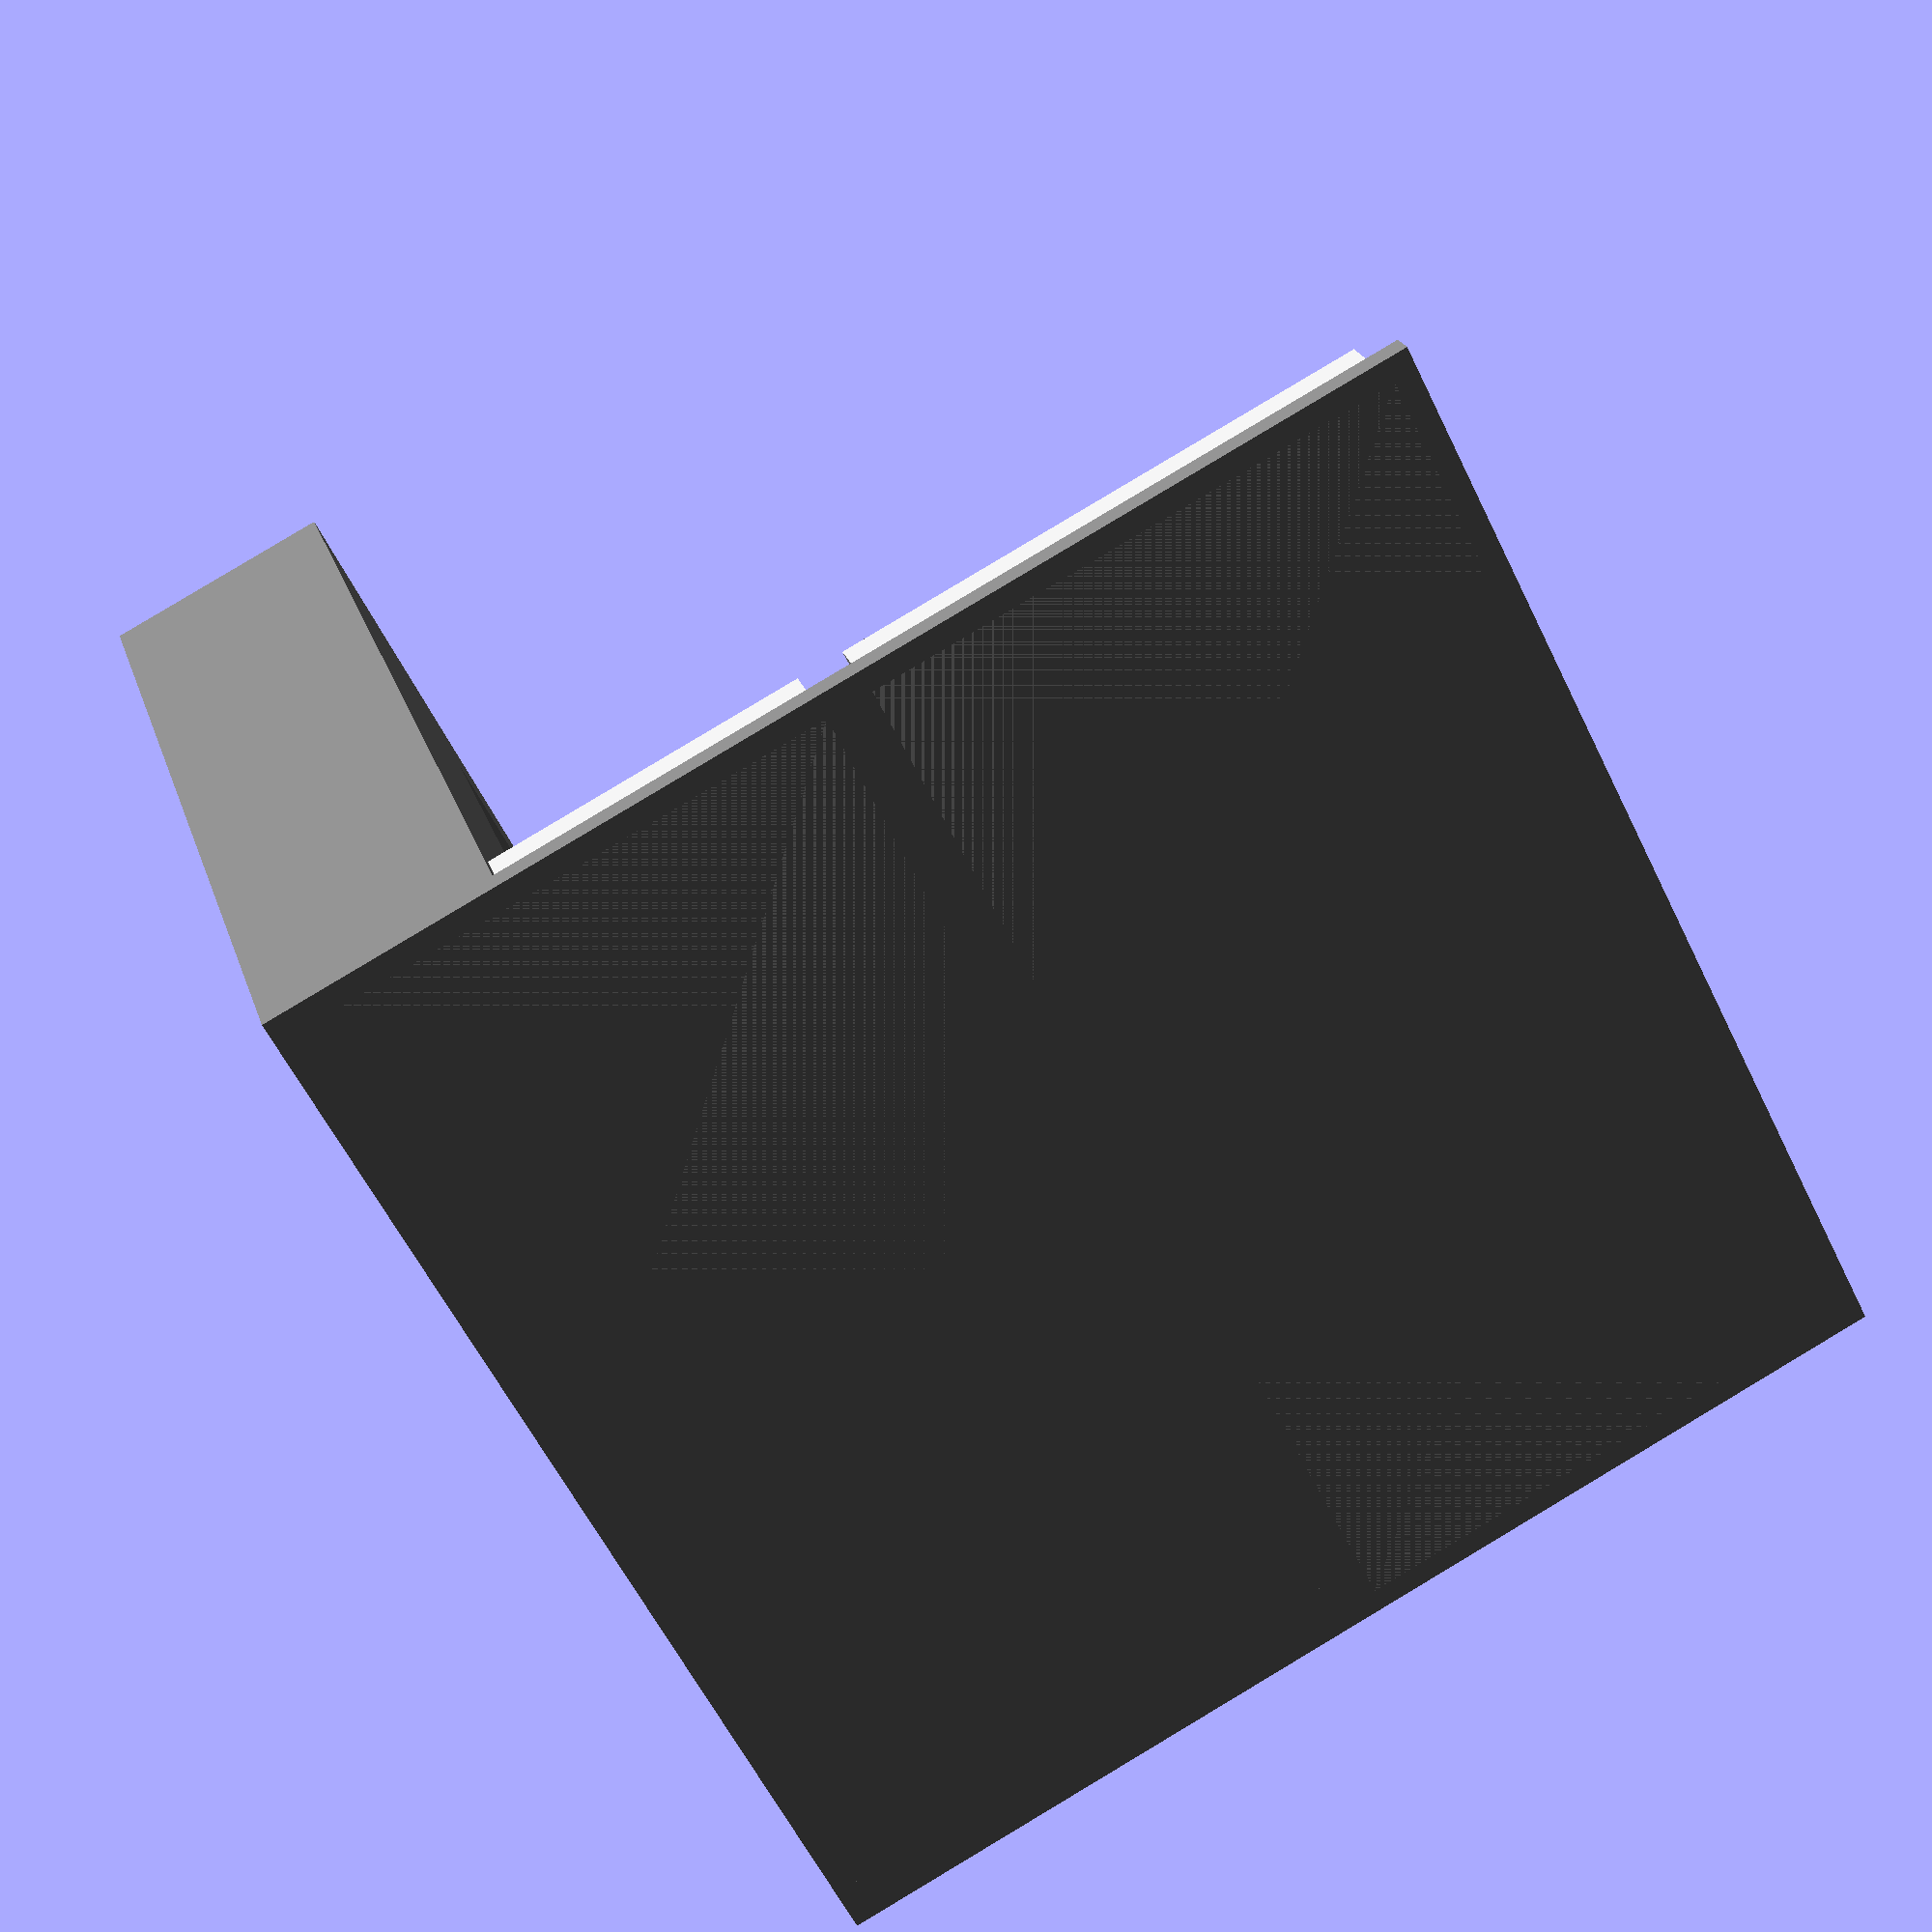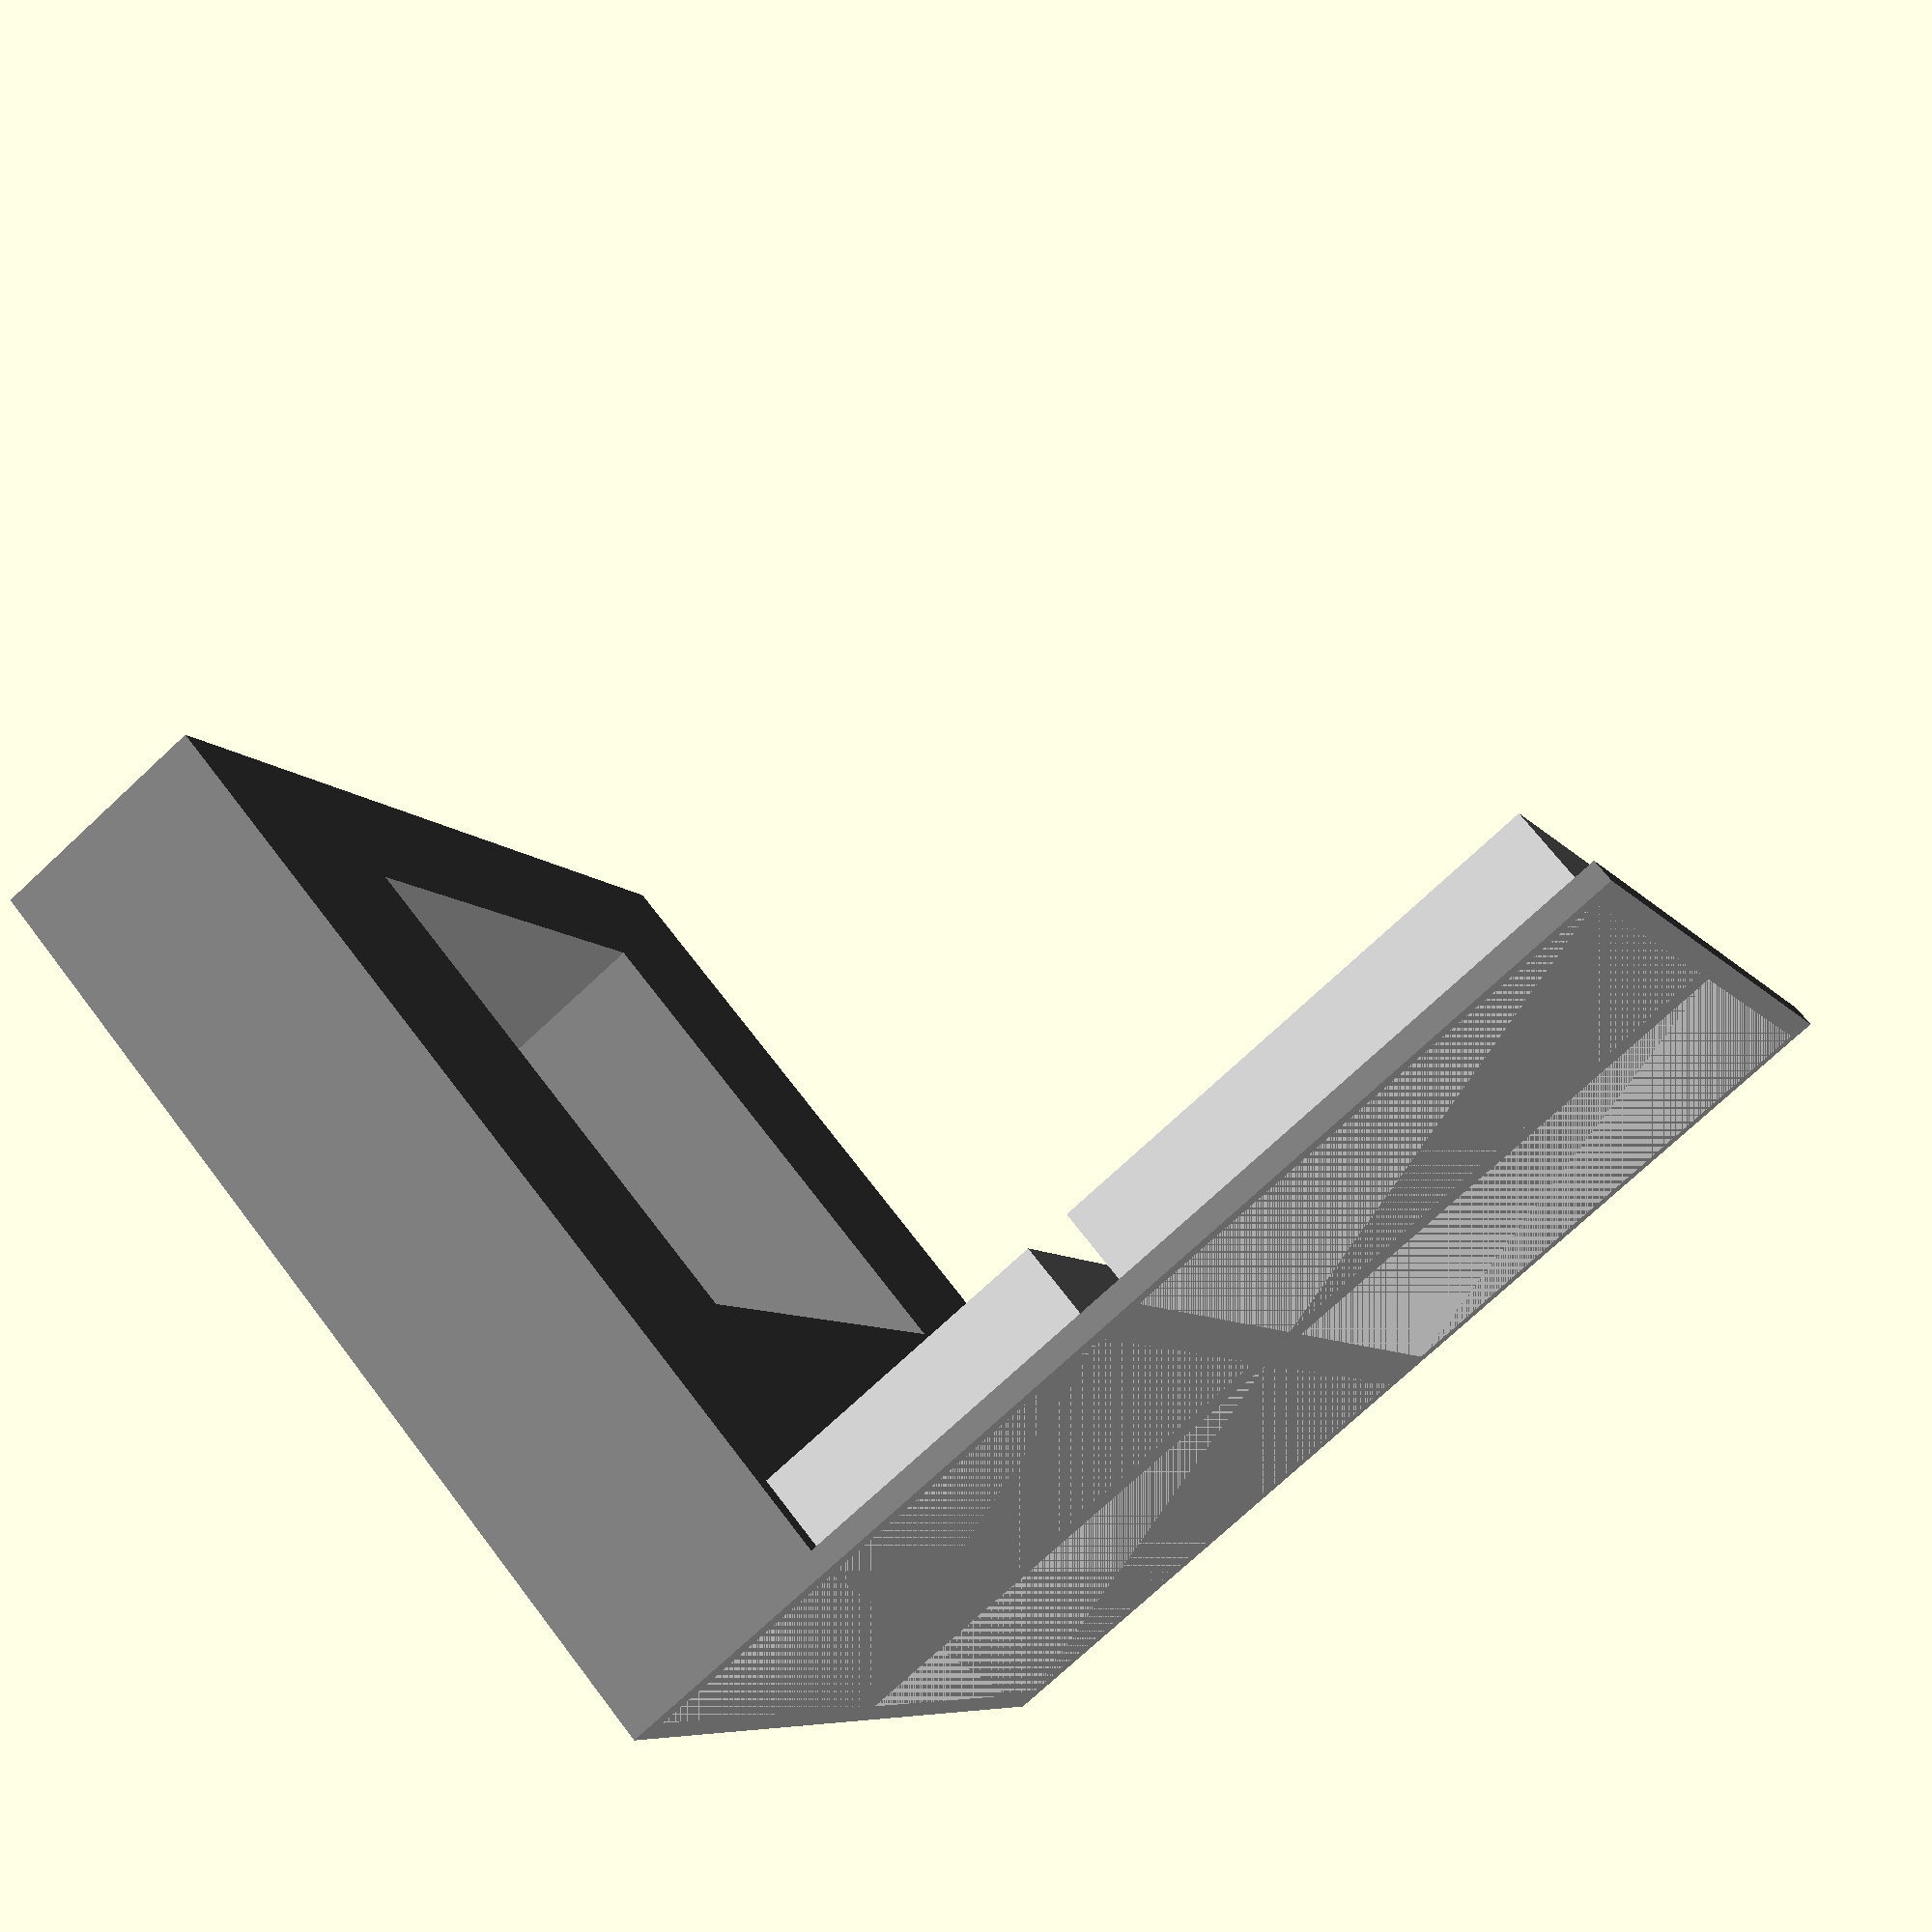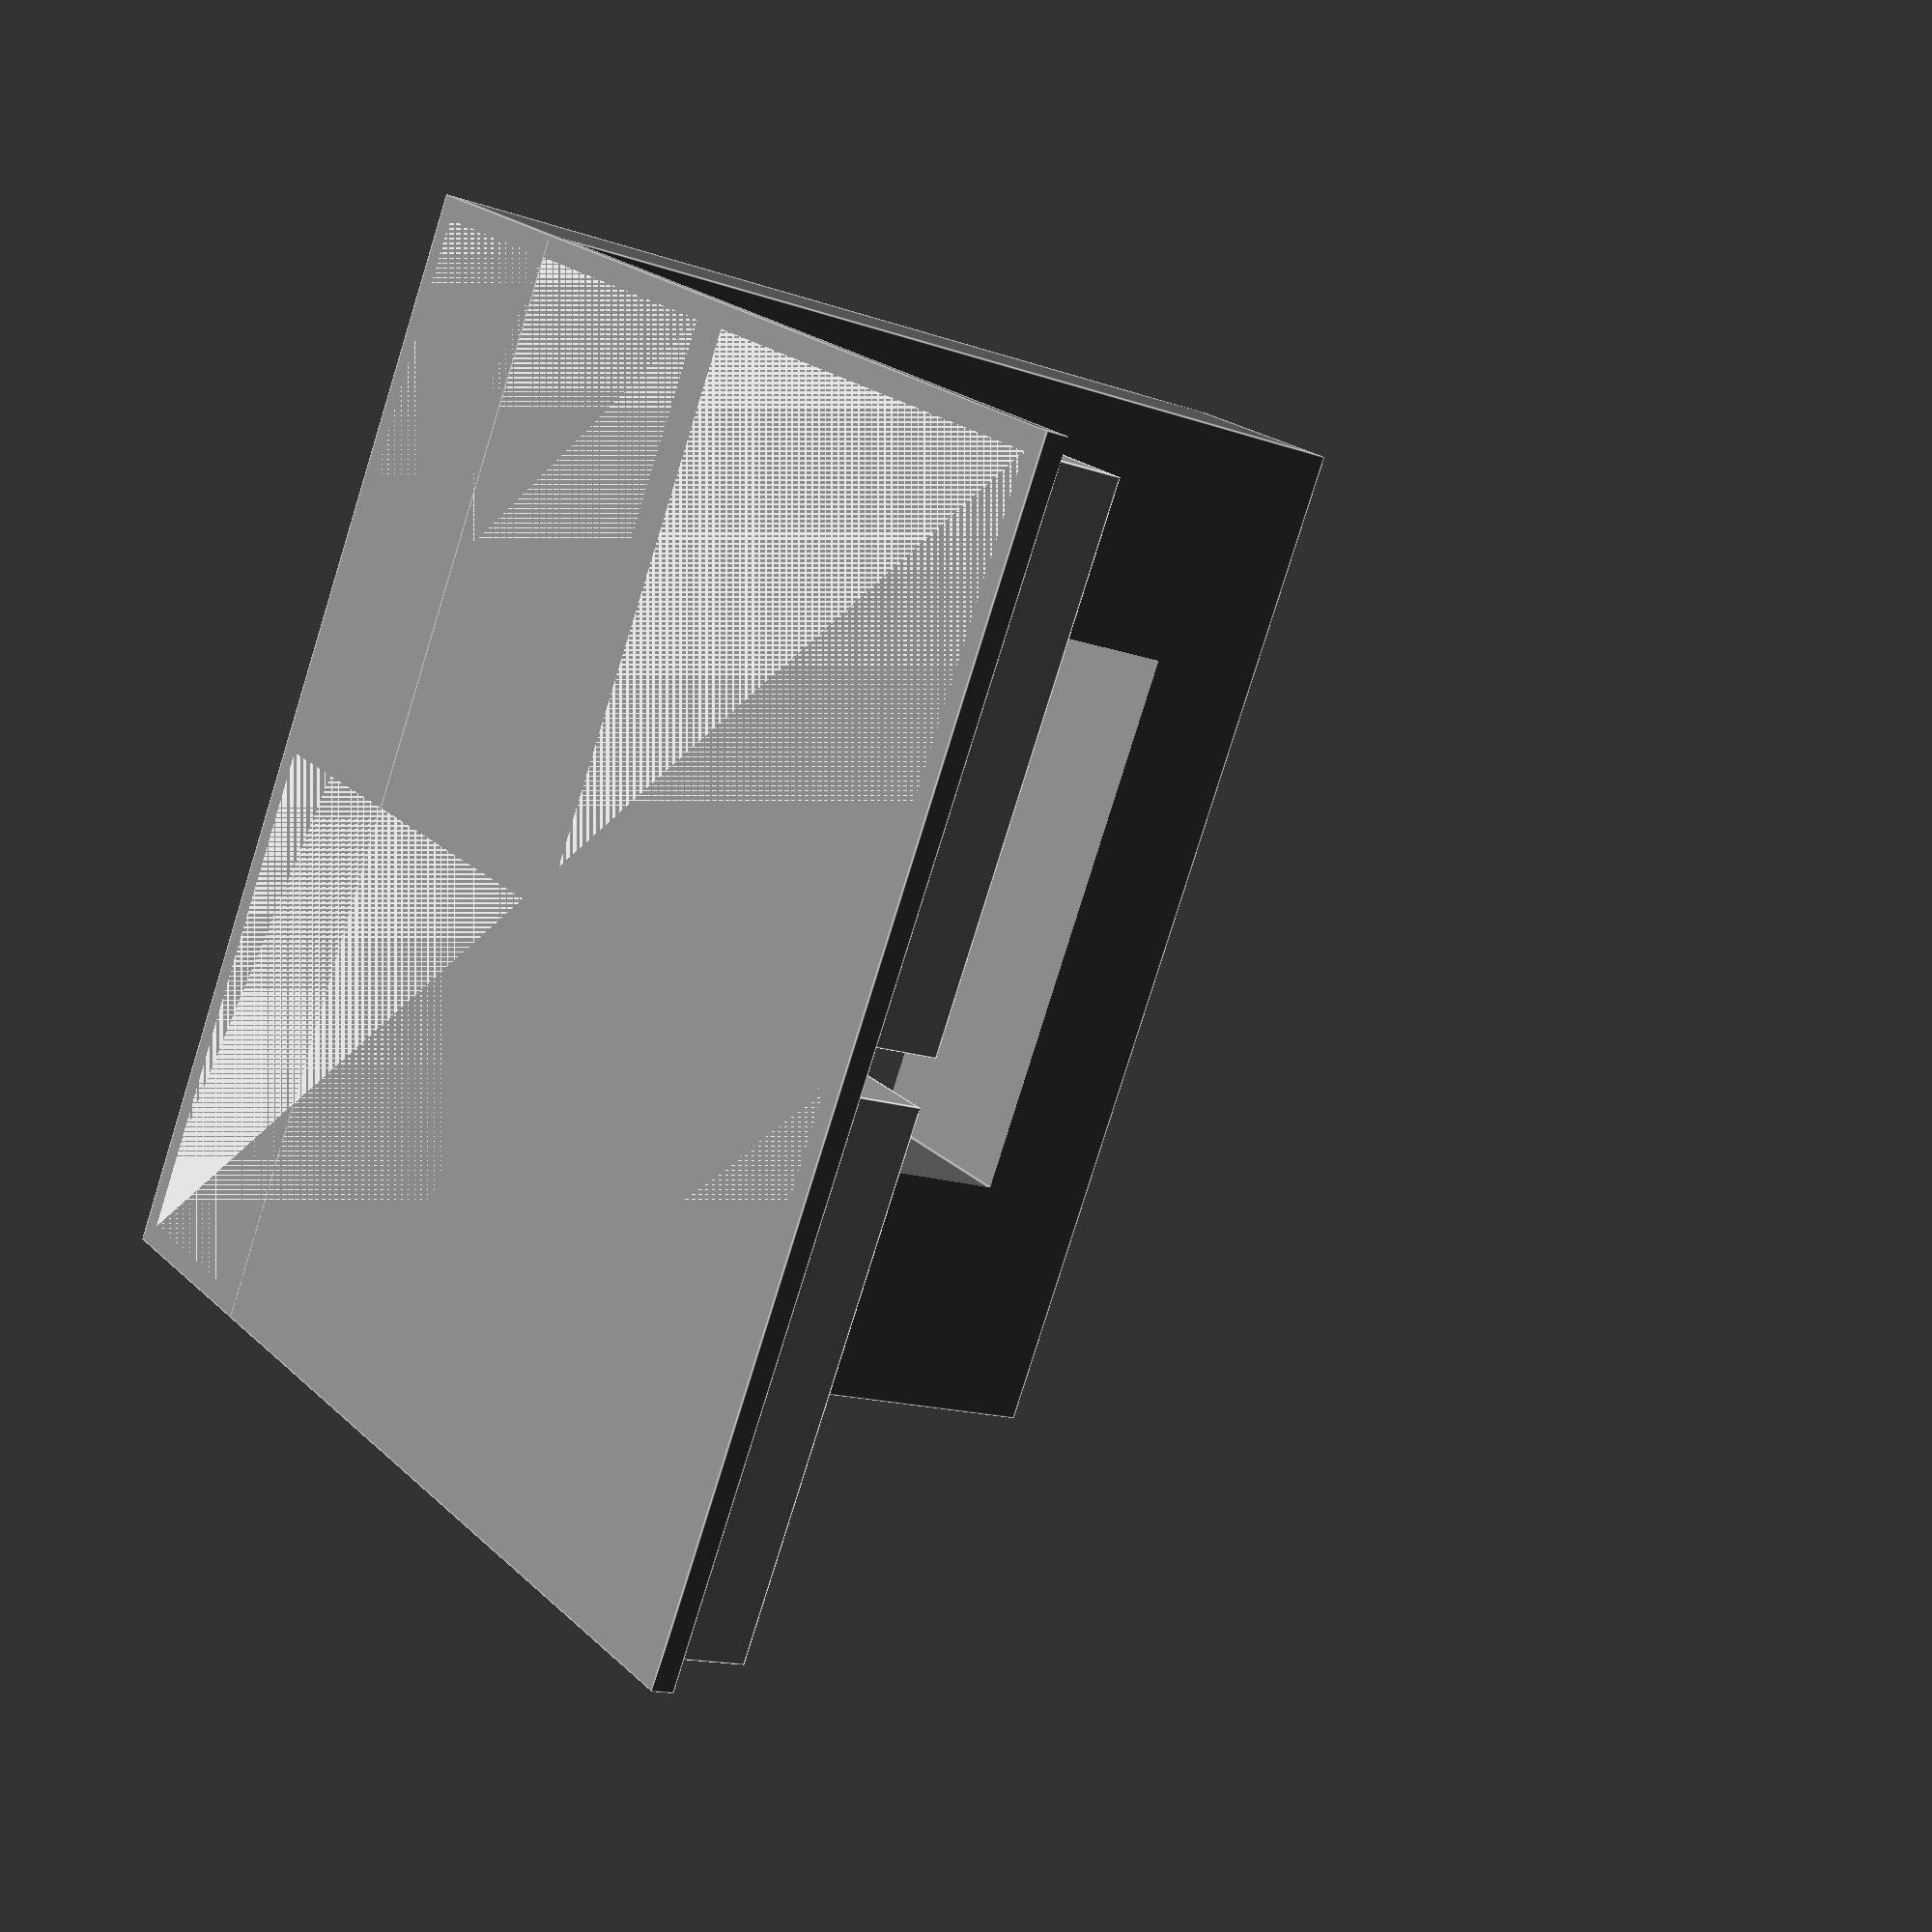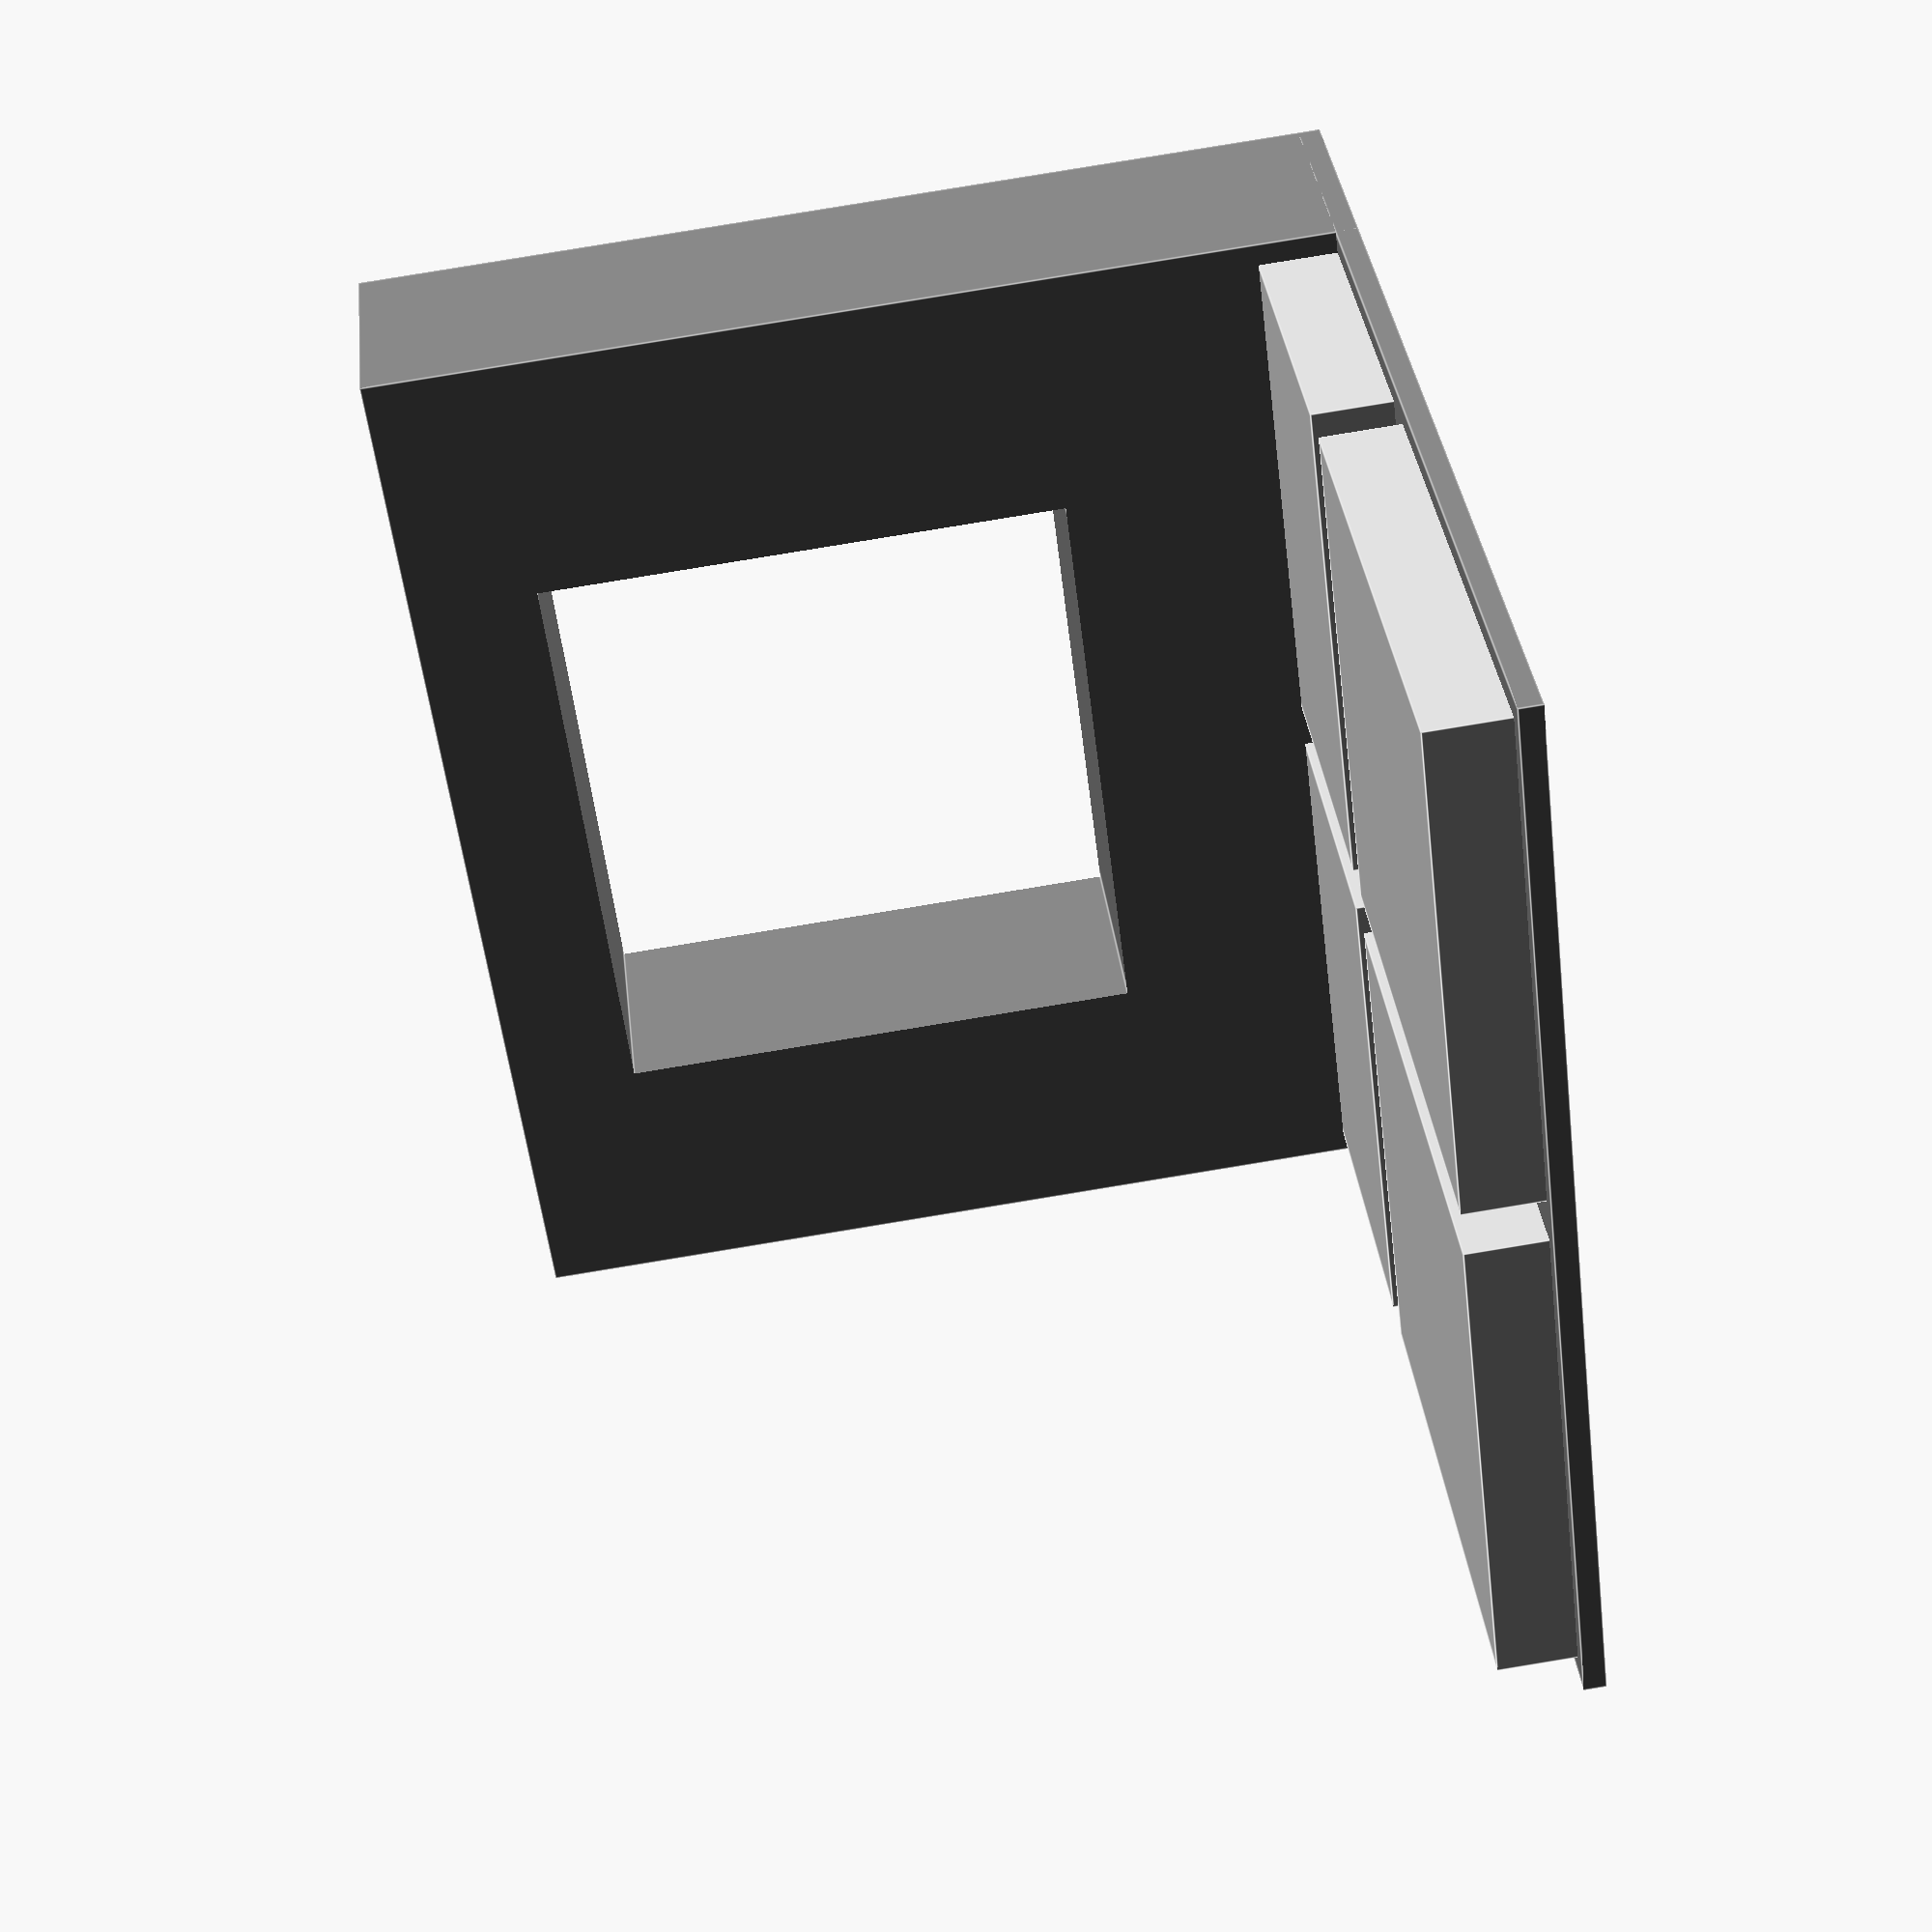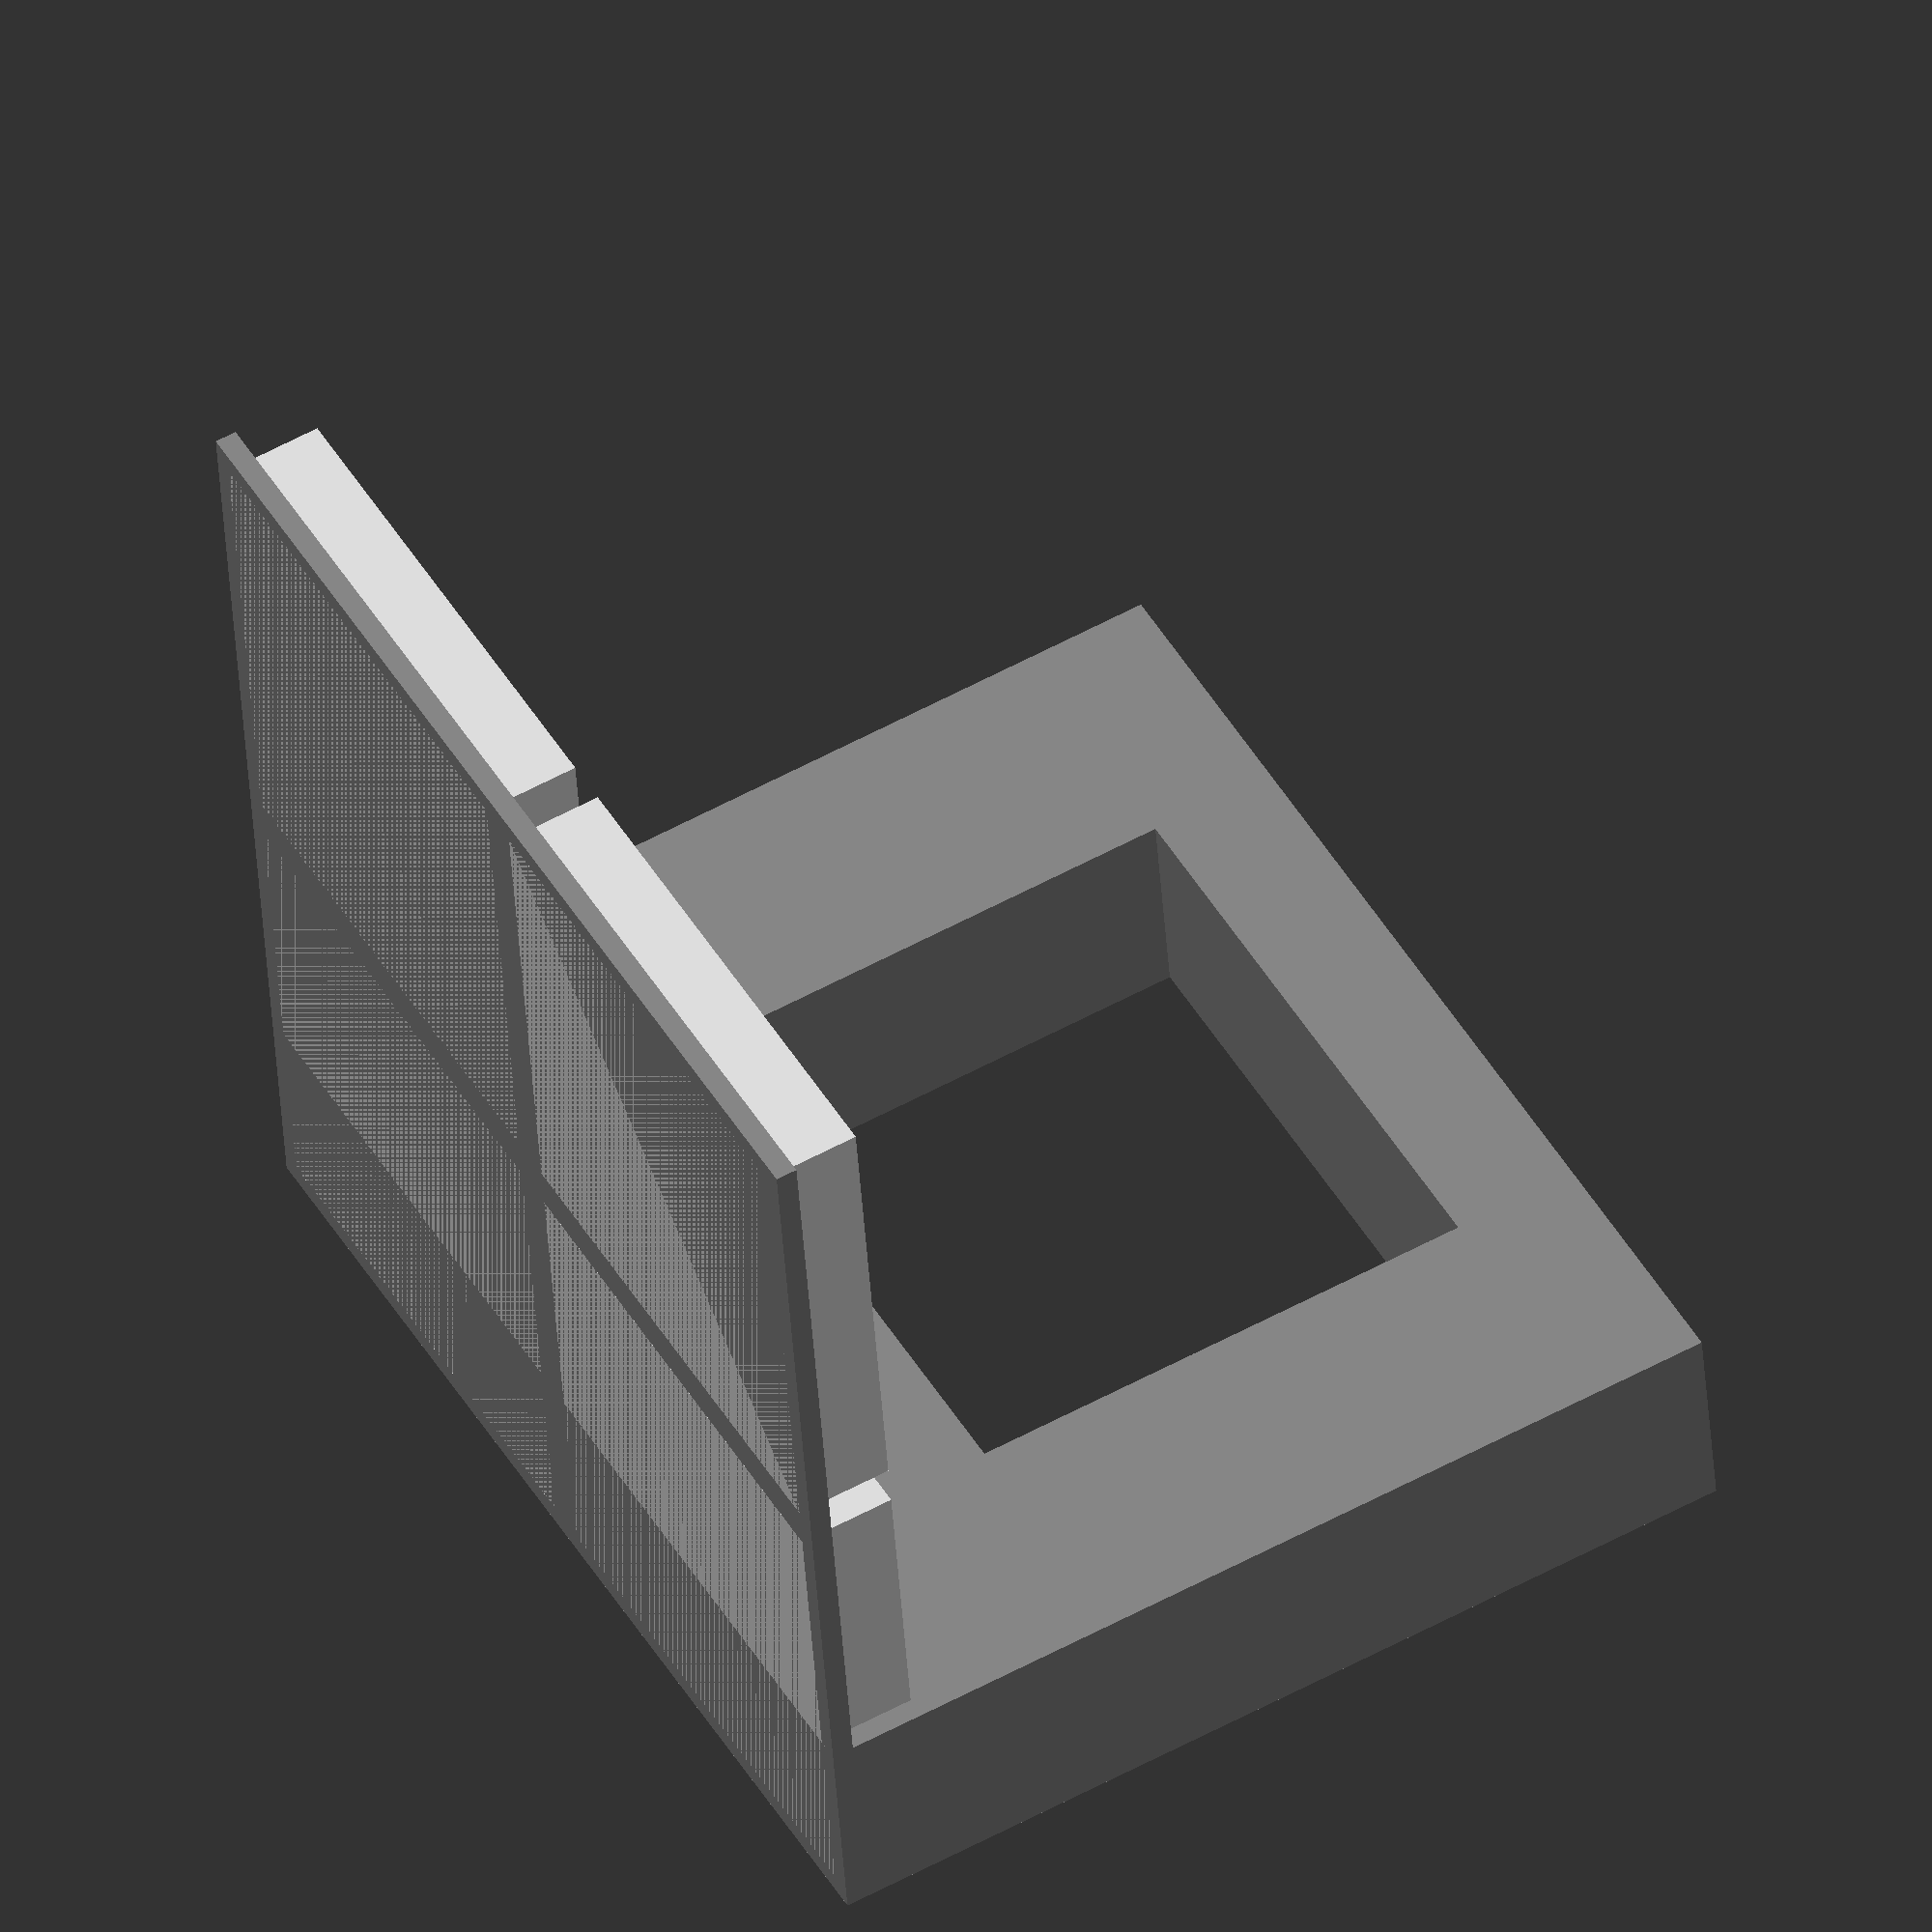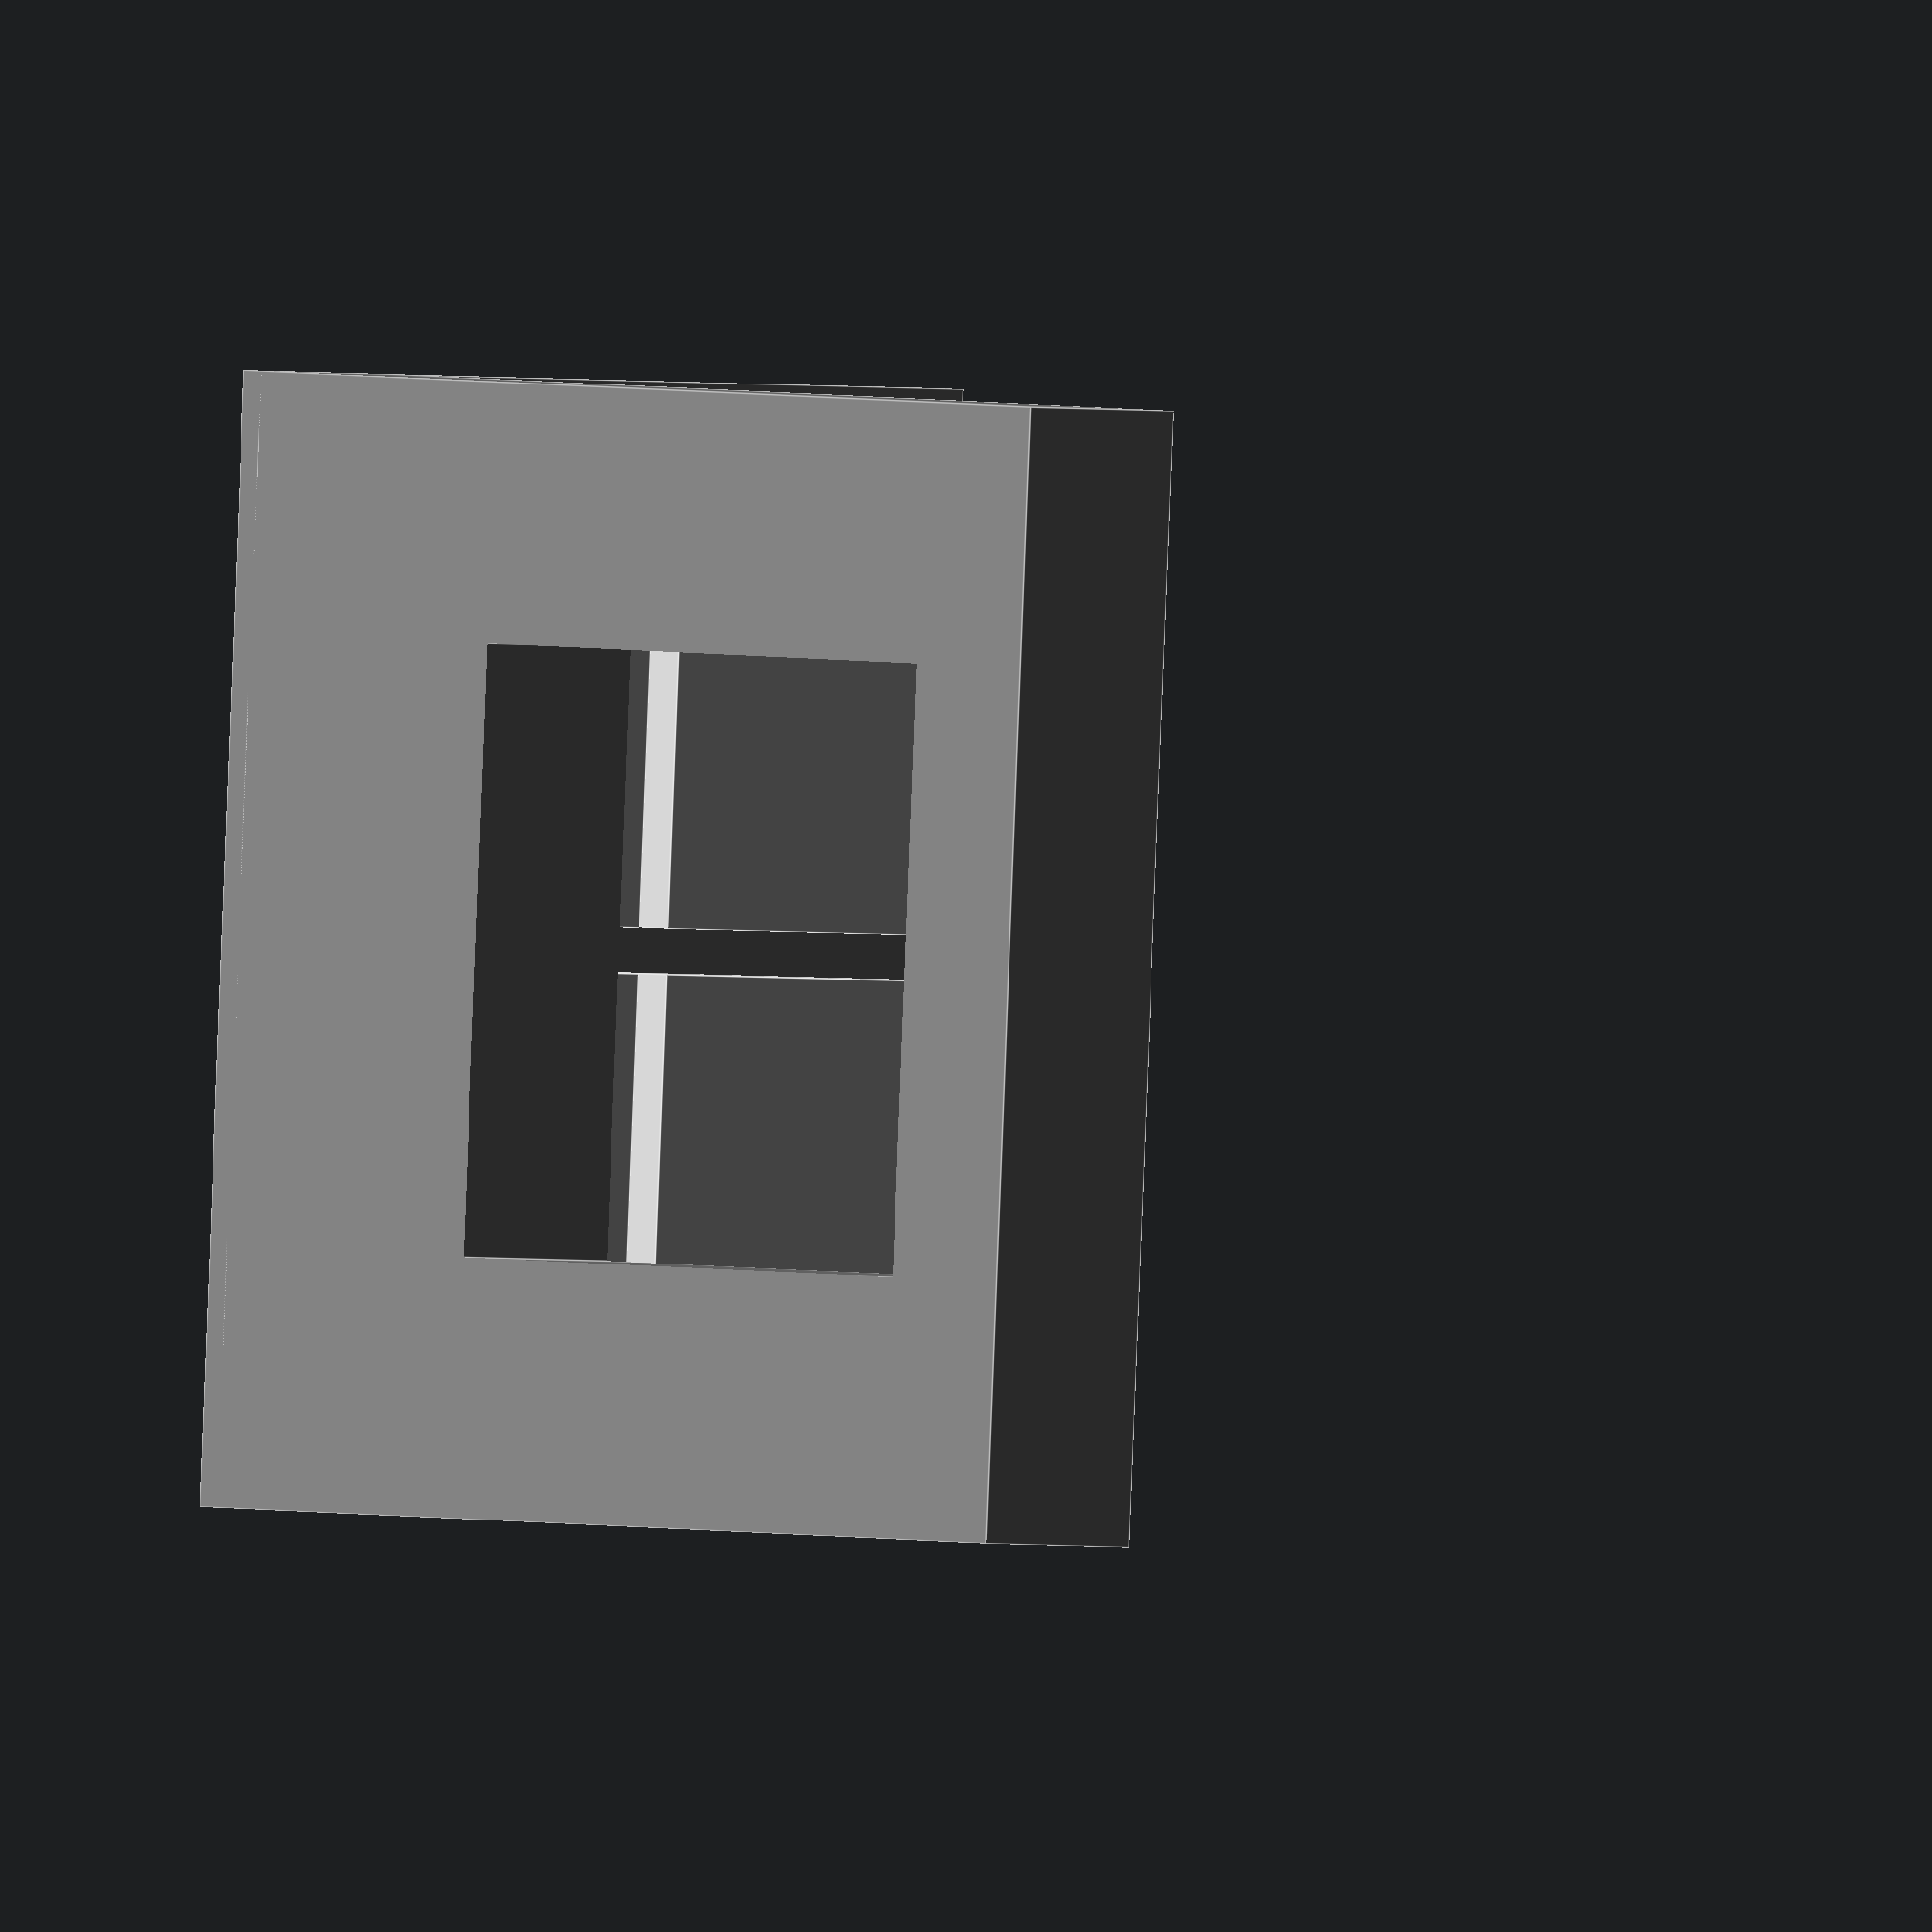
<openscad>
_basis = 25;

module square_window_hole() {
    translate([-25,0,11.2-6]) {
        translate([25-13.5,-12.5,9]) cube([27,40,24]);
    }
}

module square_window(x=2, y=2, h=2, base=false) {
    base_buffer = base ? 6 : 0;
    translate([0,0,base_buffer]) color("LightGray") {
        for (i = [0:x-1]) {
            for (j = [0:y-1]) {
                translate([_basis*i+1,_basis*j+1,0]) cube([23,23,4.5]);
            }
        }
    }
    color("Grey") {
        cube([_basis*x,_basis*y,1+base_buffer]);
        difference() {
            translate([0,_basis*y-10.2,0]) cube([_basis*x,10.2,_basis*h-6+base_buffer]);
            translate([_basis*x/2, _basis*y, base_buffer]) square_window_hole();
        }
    }
}

square_window(x=2, y=2, h=2, base=false);
</openscad>
<views>
elev=156.1 azim=296.8 roll=15.9 proj=p view=wireframe
elev=291.5 azim=113.0 roll=142.8 proj=p view=solid
elev=195.0 azim=240.3 roll=307.0 proj=p view=edges
elev=276.1 azim=221.1 roll=80.7 proj=p view=edges
elev=123.5 azim=7.2 roll=299.8 proj=o view=solid
elev=356.6 azim=273.6 roll=308.2 proj=o view=edges
</views>
